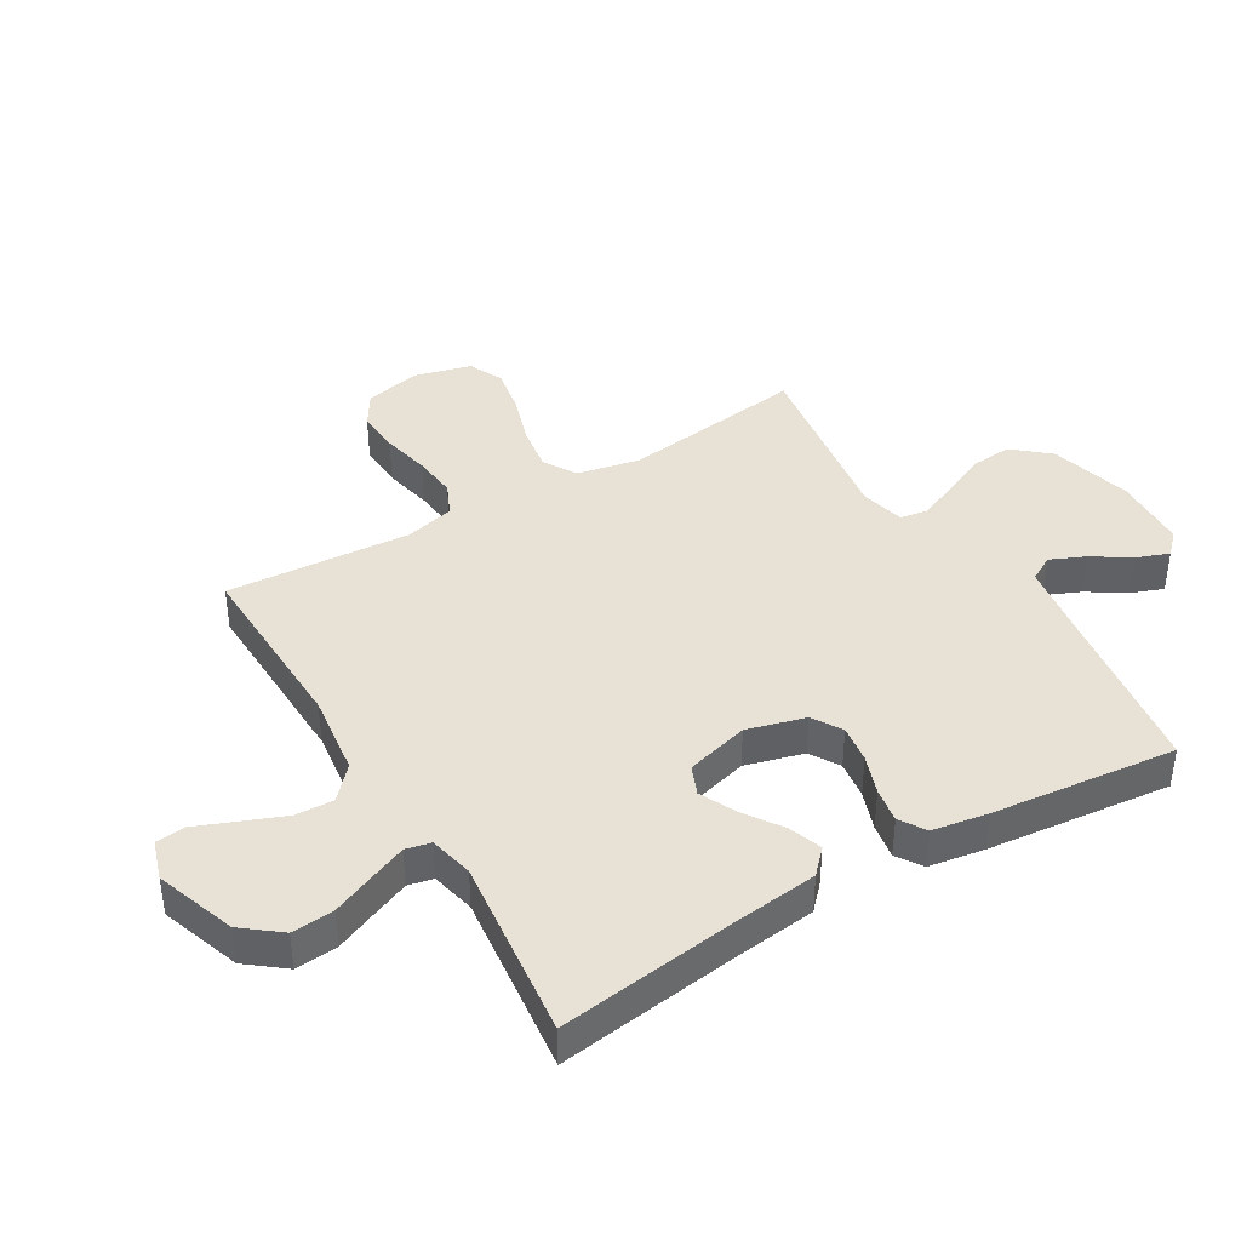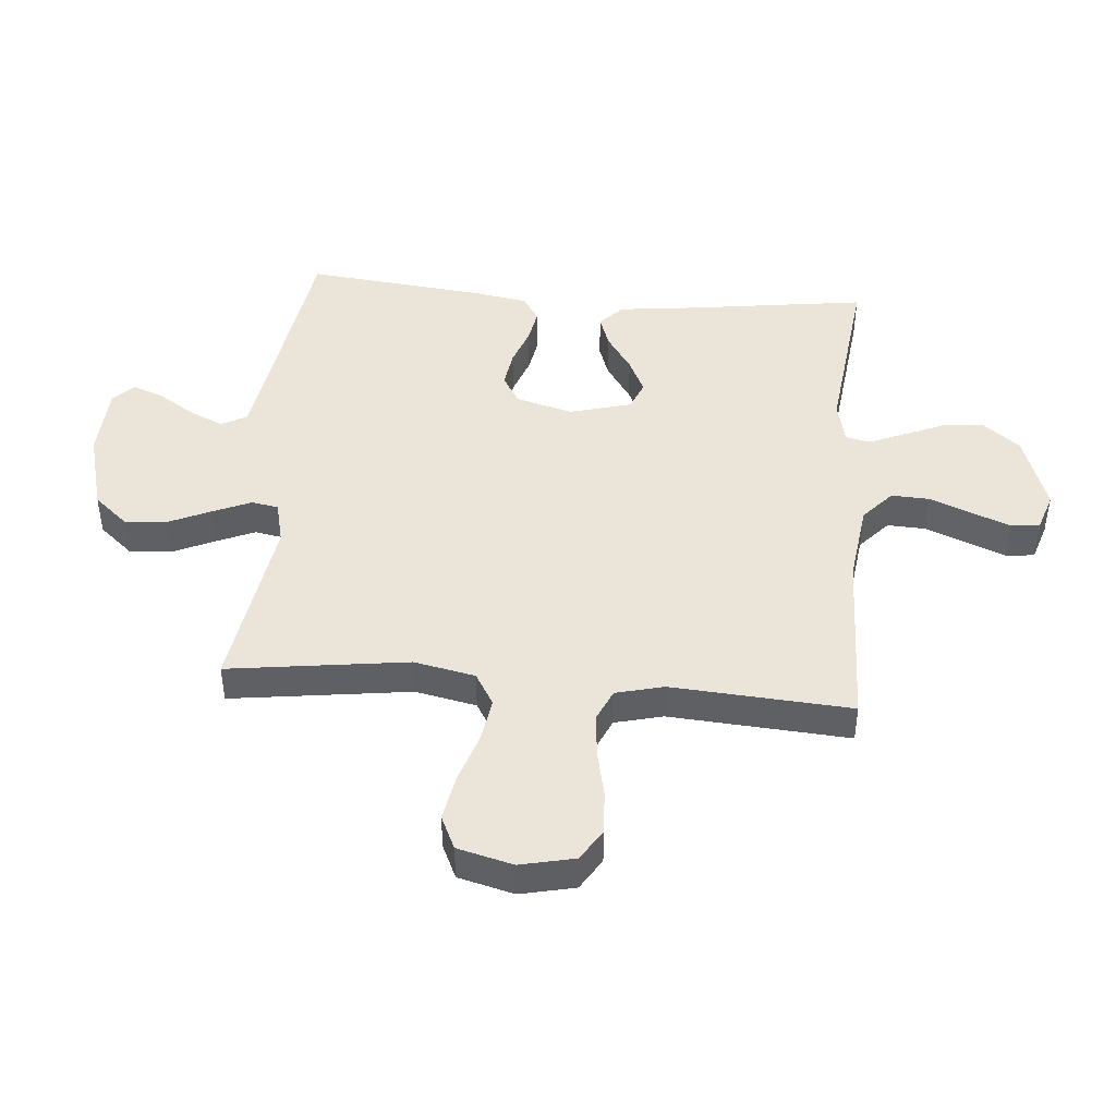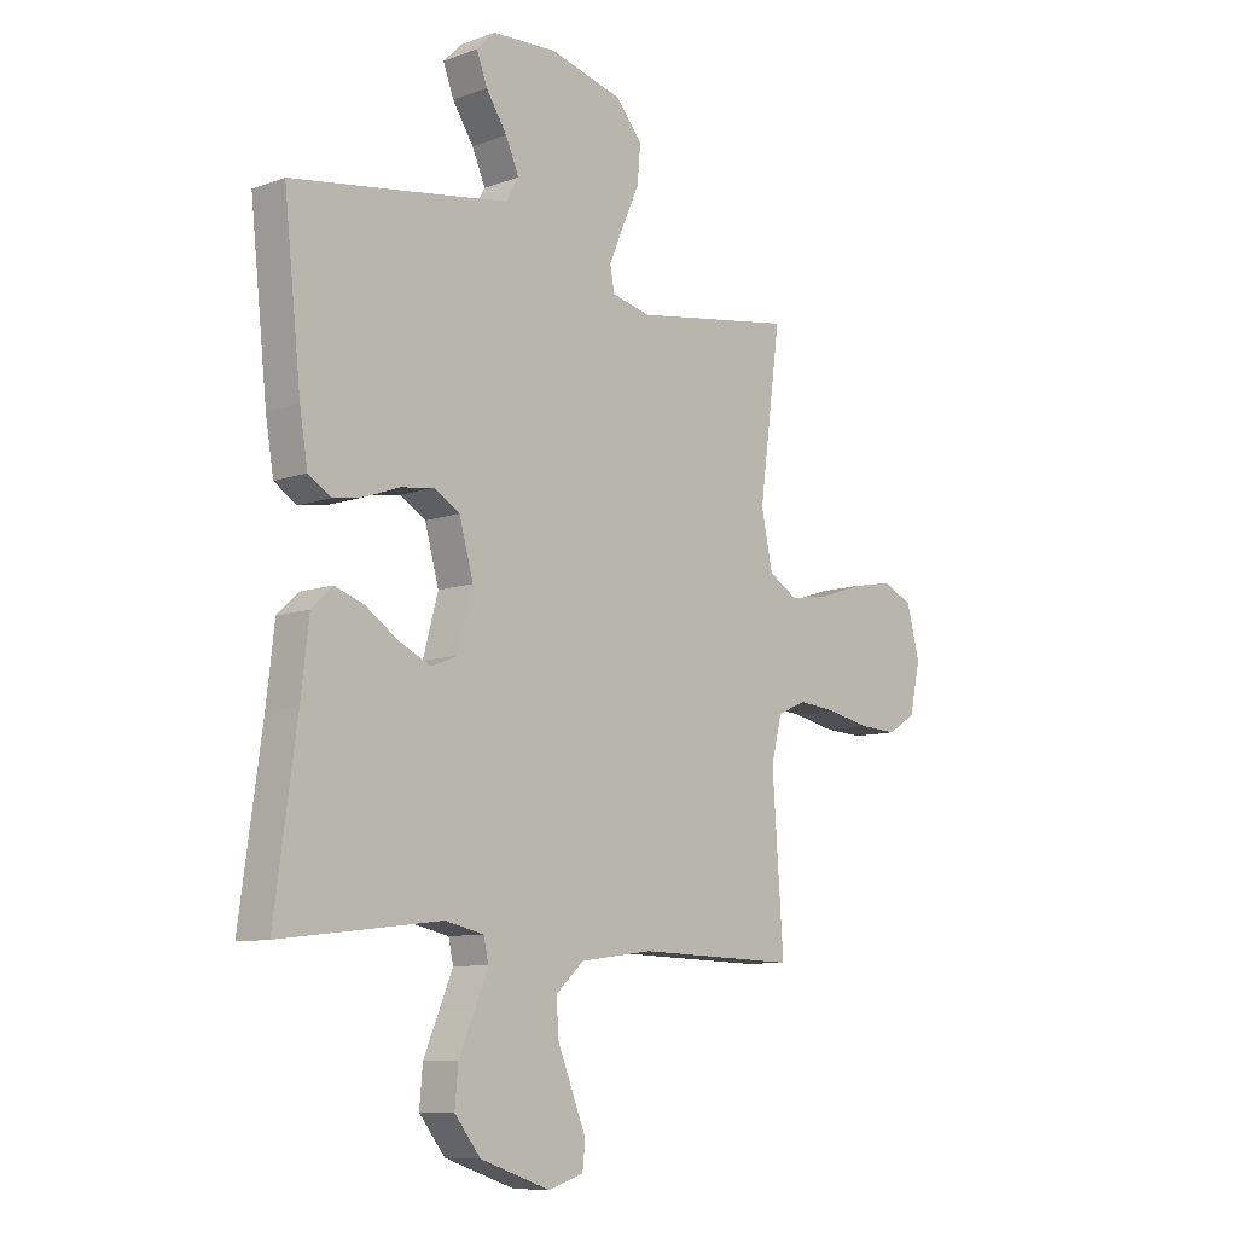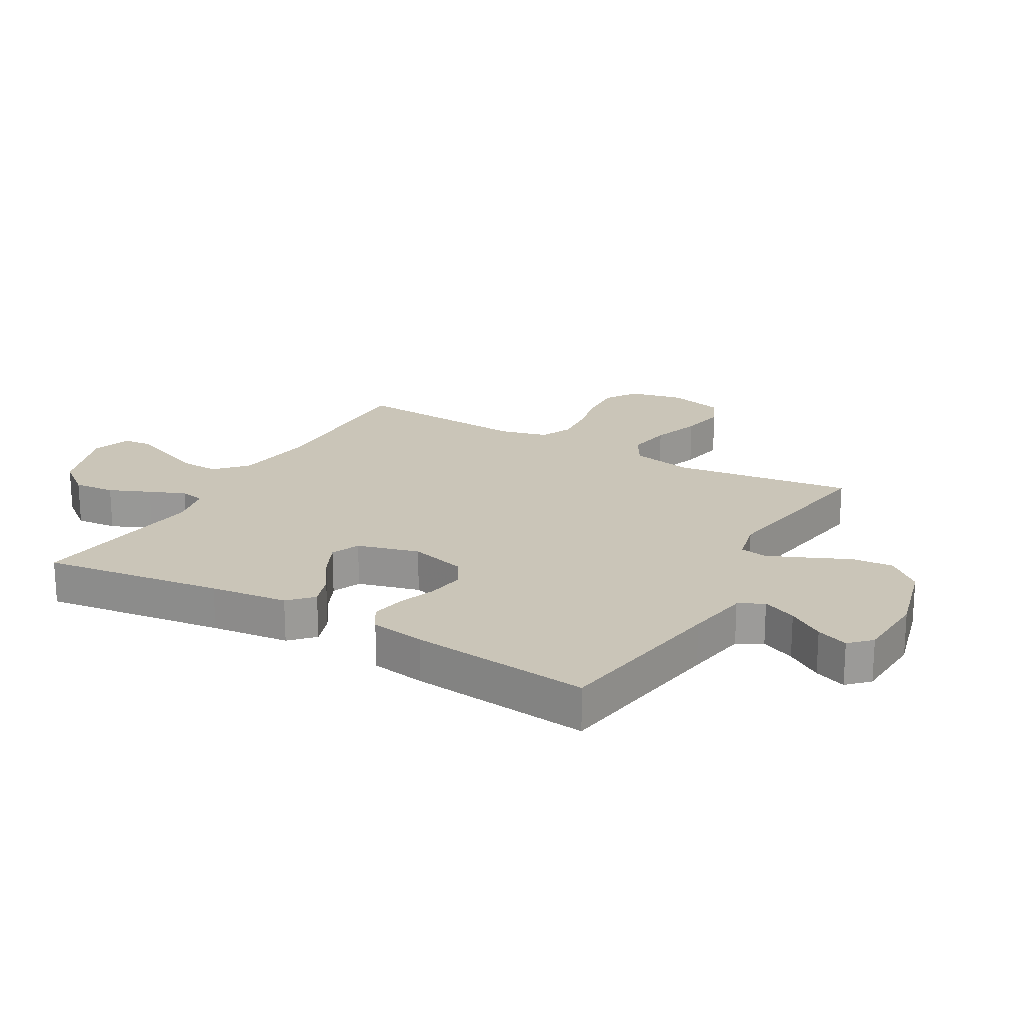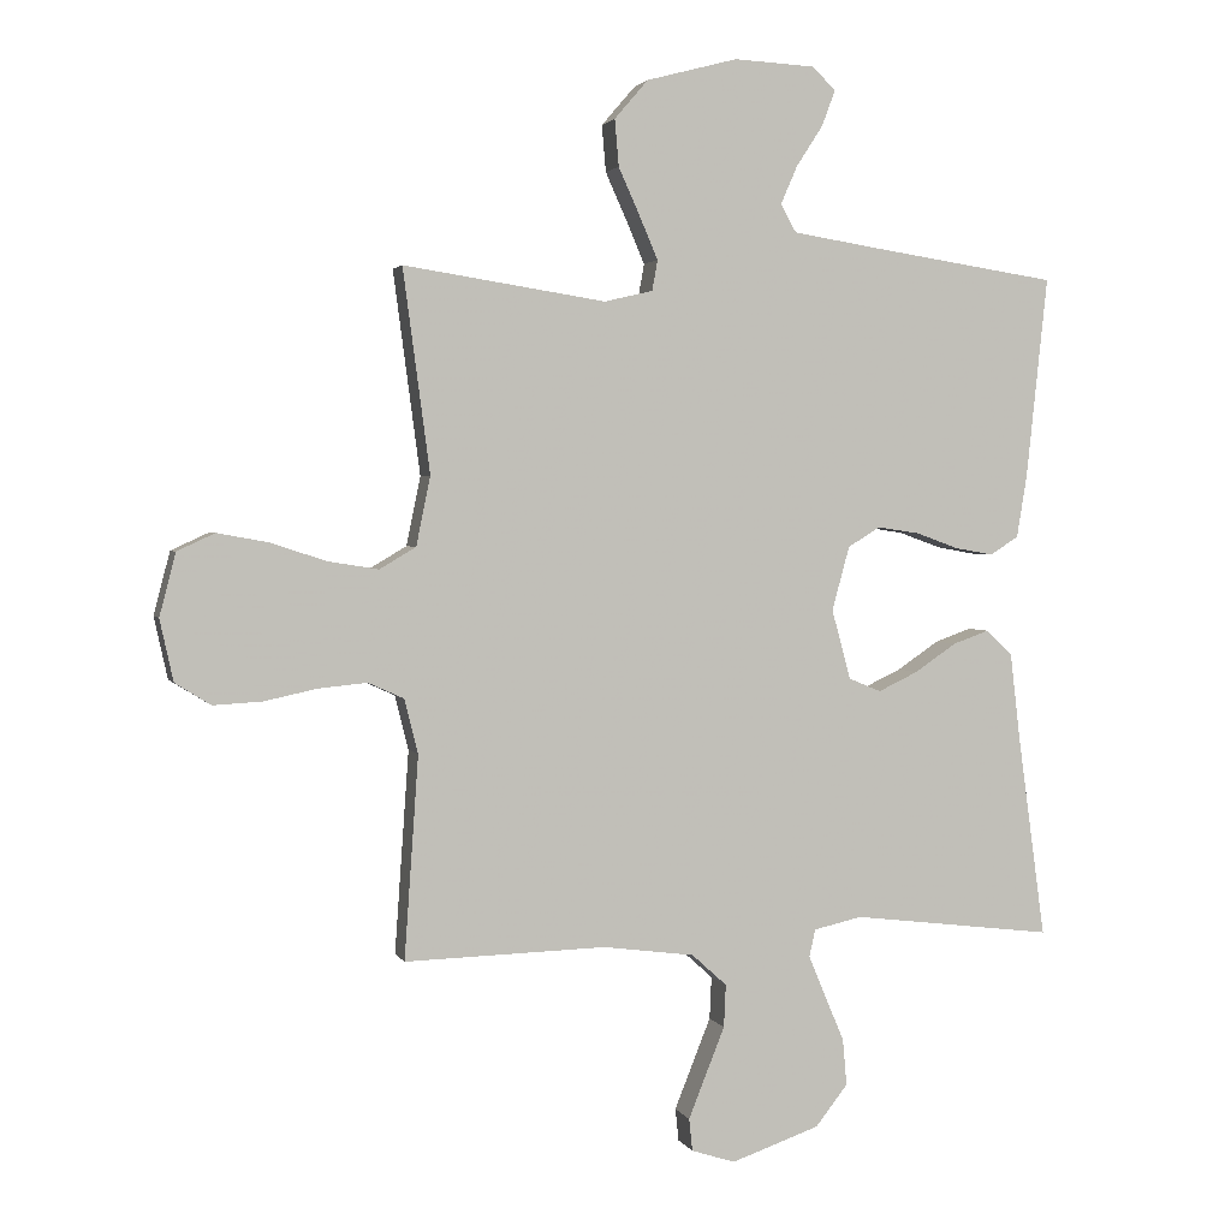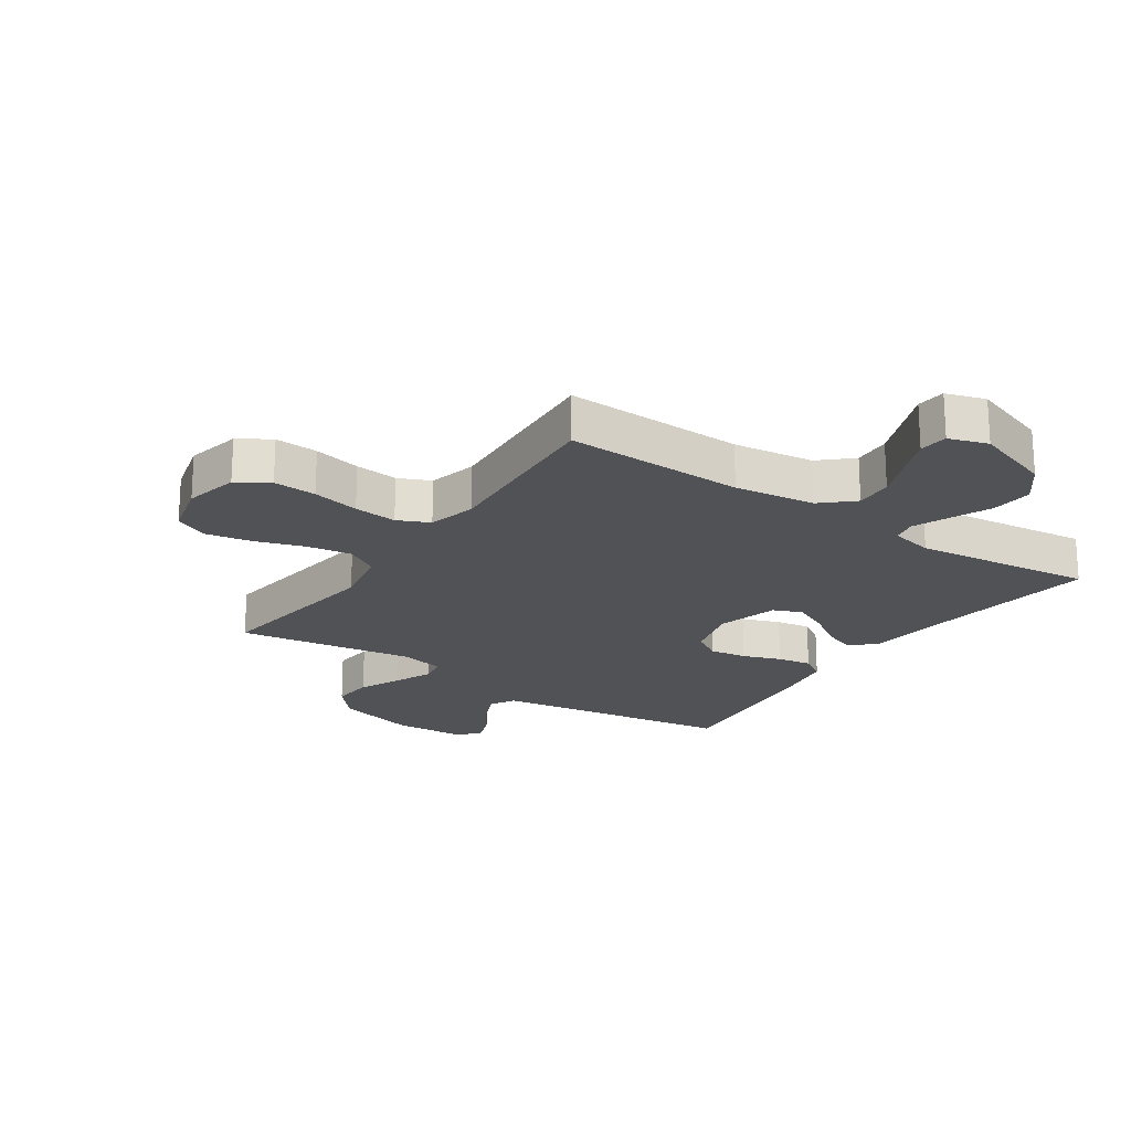
<metadata>
{"format":"obj","ext":"obj","renderer":"f3d","projection":"perspective","resolution":1024,"background":"white","views":[{"elev":40.5,"azim":-120.8,"up":"+Y"},{"elev":44.9,"azim":94.8,"up":"+Y"},{"elev":-9.3,"azim":-46.4,"up":"+Z"},{"elev":20.3,"azim":-60.1,"up":"+Y"},{"elev":2.4,"azim":164.2,"up":"+Z"},{"elev":-20.8,"azim":145.8,"up":"+Y"}]}
</metadata>
<code>
v 0.5 0.07 -0.5
v 0.2 0.07 -0.492
v 0.065 0.07 -0.51
v 0.013 0.07 -0.557
v 0.016 0.07 -0.62
v 0.044 0.07 -0.69
v 0.07 0.07 -0.755
v 0.065 0.07 -0.803
v 0 0.07 -0.824
v -0.131 0.07 -0.779
v -0.179 0.07 -0.718
v -0.173 0.07 -0.649
v -0.144 0.07 -0.581
v -0.119 0.07 -0.521
v -0.128 0.07 -0.48
v -0.2 0.07 -0.464
v -0.5 0.07 -0.5
v -0.459 0.07 -0.2
v -0.444 0.07 -0.071
v -0.405 0.07 -0.034
v -0.351 0.07 -0.053
v -0.289 0.07 -0.095
v -0.23 0.07 -0.123
v -0.182 0.07 -0.103
v -0.154 0.07 0
v -0.18 0.07 0.095
v -0.228 0.07 0.124
v -0.29 0.07 0.115
v -0.354 0.07 0.092
v -0.411 0.07 0.082
v -0.453 0.07 0.109
v -0.468 0.07 0.2
v -0.5 0.07 0.5
v -0.2 0.07 0.545
v -0.094 0.07 0.562
v -0.071 0.07 0.603
v -0.096 0.07 0.66
v -0.135 0.07 0.72
v -0.155 0.07 0.773
v -0.121 0.07 0.807
v 0 0.07 0.813
v 0.135 0.07 0.777
v 0.185 0.07 0.719
v 0.179 0.07 0.65
v 0.147 0.07 0.579
v 0.12 0.07 0.516
v 0.128 0.07 0.471
v 0.2 0.07 0.454
v 0.5 0.07 0.5
v 0.46 0.07 0.2
v 0.481 0.07 0.098
v 0.535 0.07 0.066
v 0.61 0.07 0.078
v 0.692 0.07 0.105
v 0.768 0.07 0.119
v 0.824 0.07 0.093
v 0.848 0.07 0
v 0.828 0.07 -0.091
v 0.775 0.07 -0.124
v 0.703 0.07 -0.12
v 0.624 0.07 -0.103
v 0.552 0.07 -0.096
v 0.499 0.07 -0.12
v 0.479 0.07 -0.2
v 0.5 0 -0.5
v 0.2 0 -0.492
v 0.065 0 -0.51
v 0.013 0 -0.557
v 0.016 0 -0.62
v 0.044 0 -0.69
v 0.07 0 -0.755
v 0.065 0 -0.803
v 0 0 -0.824
v -0.131 0 -0.779
v -0.179 0 -0.718
v -0.173 0 -0.649
v -0.144 0 -0.581
v -0.119 0 -0.521
v -0.128 0 -0.48
v -0.2 0 -0.464
v -0.5 0 -0.5
v -0.459 0 -0.2
v -0.444 0 -0.071
v -0.405 0 -0.034
v -0.351 0 -0.053
v -0.289 0 -0.095
v -0.23 0 -0.123
v -0.182 0 -0.103
v -0.154 0 0
v -0.18 0 0.095
v -0.228 0 0.124
v -0.29 0 0.115
v -0.354 0 0.092
v -0.411 0 0.082
v -0.453 0 0.109
v -0.468 0 0.2
v -0.5 0 0.5
v -0.2 0 0.545
v -0.094 0 0.562
v -0.071 0 0.603
v -0.096 0 0.66
v -0.135 0 0.72
v -0.155 0 0.773
v -0.121 0 0.807
v 0 0 0.813
v 0.135 0 0.777
v 0.185 0 0.719
v 0.179 0 0.65
v 0.147 0 0.579
v 0.12 0 0.516
v 0.128 0 0.471
v 0.2 0 0.454
v 0.5 0 0.5
v 0.46 0 0.2
v 0.481 0 0.098
v 0.535 0 0.066
v 0.61 0 0.078
v 0.692 0 0.105
v 0.768 0 0.119
v 0.824 0 0.093
v 0.848 0 0
v 0.828 0 -0.091
v 0.775 0 -0.124
v 0.703 0 -0.12
v 0.624 0 -0.103
v 0.552 0 -0.096
v 0.499 0 -0.12
v 0.479 0 -0.2
f 59 60 61
f 58 59 61
f 57 58 61
f 56 57 61
f 55 56 61
f 54 55 61
f 53 54 61
f 52 53 61 62
f 51 52 62 63
f 48 49 50
f 51 63 64
f 50 51 64
f 48 50 64
f 47 48 64
f 43 44 45
f 42 43 45
f 41 42 45
f 40 41 45
f 39 40 45
f 38 39 45
f 37 38 45
f 36 37 45 46
f 35 36 46 47
f 32 33 34
f 31 32 34
f 30 31 34
f 29 30 34
f 28 29 34
f 34 35 47
f 28 34 47
f 27 28 47
f 20 21 22
f 19 20 22
f 18 19 22
f 18 22 23
f 17 18 23
f 16 17 23
f 15 16 23 24
f 11 12 13
f 10 11 13
f 9 10 13
f 8 9 13
f 7 8 13
f 6 7 13
f 5 6 13
f 4 5 13 14
f 15 24 25
f 14 15 25
f 4 14 25
f 3 4 25
f 26 27 47 64
f 25 26 64
f 3 25 64
f 2 3 64
f 1 2 64
f 125 124 123
f 125 123 122
f 125 122 121
f 125 121 120
f 125 120 119
f 125 119 118
f 125 118 117
f 126 125 117 116
f 127 126 116 115
f 114 113 112
f 128 127 115
f 128 115 114
f 128 114 112
f 128 112 111
f 109 108 107
f 109 107 106
f 109 106 105
f 109 105 104
f 109 104 103
f 109 103 102
f 109 102 101
f 110 109 101 100
f 111 110 100 99
f 98 97 96
f 98 96 95
f 98 95 94
f 98 94 93
f 98 93 92
f 111 99 98
f 111 98 92
f 111 92 91
f 86 85 84
f 86 84 83
f 86 83 82
f 87 86 82
f 87 82 81
f 87 81 80
f 88 87 80 79
f 77 76 75
f 77 75 74
f 77 74 73
f 77 73 72
f 77 72 71
f 77 71 70
f 77 70 69
f 78 77 69 68
f 89 88 79
f 89 79 78
f 89 78 68
f 89 68 67
f 128 111 91 90
f 128 90 89
f 128 89 67
f 128 67 66
f 128 66 65
f 1 65 66 2
f 2 66 67 3
f 3 67 68 4
f 4 68 69 5
f 5 69 70 6
f 6 70 71 7
f 7 71 72 8
f 8 72 73 9
f 9 73 74 10
f 10 74 75 11
f 11 75 76 12
f 12 76 77 13
f 13 77 78 14
f 14 78 79 15
f 15 79 80 16
f 16 80 81 17
f 17 81 82 18
f 18 82 83 19
f 19 83 84 20
f 20 84 85 21
f 21 85 86 22
f 22 86 87 23
f 23 87 88 24
f 24 88 89 25
f 25 89 90 26
f 26 90 91 27
f 27 91 92 28
f 28 92 93 29
f 29 93 94 30
f 30 94 95 31
f 31 95 96 32
f 32 96 97 33
f 33 97 98 34
f 34 98 99 35
f 35 99 100 36
f 36 100 101 37
f 37 101 102 38
f 38 102 103 39
f 39 103 104 40
f 40 104 105 41
f 41 105 106 42
f 42 106 107 43
f 43 107 108 44
f 44 108 109 45
f 45 109 110 46
f 46 110 111 47
f 47 111 112 48
f 48 112 113 49
f 49 113 114 50
f 50 114 115 51
f 51 115 116 52
f 52 116 117 53
f 53 117 118 54
f 54 118 119 55
f 55 119 120 56
f 56 120 121 57
f 57 121 122 58
f 58 122 123 59
f 59 123 124 60
f 60 124 125 61
f 61 125 126 62
f 62 126 127 63
f 63 127 128 64
f 64 128 65 1

</code>
